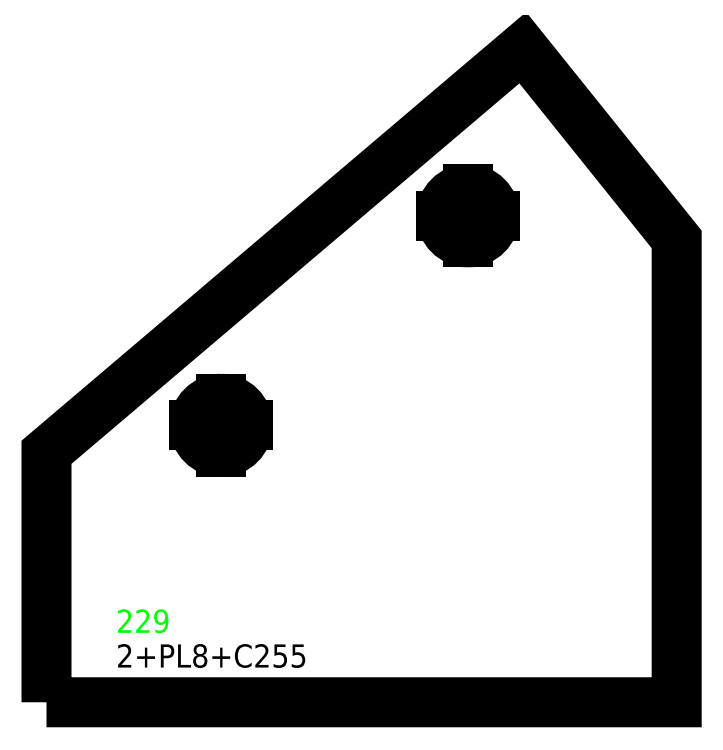
<metadata>
{"format":"dxf","ext":"dxf","renderer":"ezdxf+matplotlib","layout":"modelspace","background":"white","min_lineweight":24,"dpi":150}
</metadata>
<code>
0
SECTION
2
ENTITIES
0
TEXT
8
SCRIBE
10
30
20
30
30
0
40
10
1
229
0
TEXT
8
TEXT
10
30
20
15
30
0
40
10
1
2+PL8+C255
0
POLYLINE
8
CUT
66
1
10
0
20
0
30
0
70
1
0
VERTEX
8
CUT
10
0
20
0
30
0
42
0
0
VERTEX
8
CUT
10
0
20
108
30
0
42
0
0
VERTEX
8
CUT
10
205.8
20
282.8
30
0
42
0
0
VERTEX
8
CUT
10
272.3
20
200
30
0
42
0
0
VERTEX
8
CUT
10
272.3
20
0
30
0
42
0
0
SEQEND
0
POLYLINE
8
22
66
1
10
0
20
0
30
0
70
1
0
VERTEX
8
22
10
75.44
20
131.1
30
0
42
1
0
VERTEX
8
22
10
75.44
20
108.1
30
0
42
1
0
SEQEND
0
LINE
8
22
39
1
10
63.94
20
119.6
30
0
11
86.94
21
119.6
31
0
0
LINE
8
22
39
1
10
75.44
20
108.1
30
0
11
75.44
21
131.1
31
0
0
POLYLINE
8
22
66
1
10
0
20
0
30
0
70
1
0
VERTEX
8
22
10
182.1
20
221.8
30
0
42
1
0
VERTEX
8
22
10
182.1
20
198.8
30
0
42
1
0
SEQEND
0
LINE
8
22
39
1
10
170.6
20
210.3
30
0
11
193.6
21
210.3
31
0
0
LINE
8
22
39
1
10
182.1
20
198.8
30
0
11
182.1
21
221.8
31
0
0
ENDSEC
0
EOF

</code>
